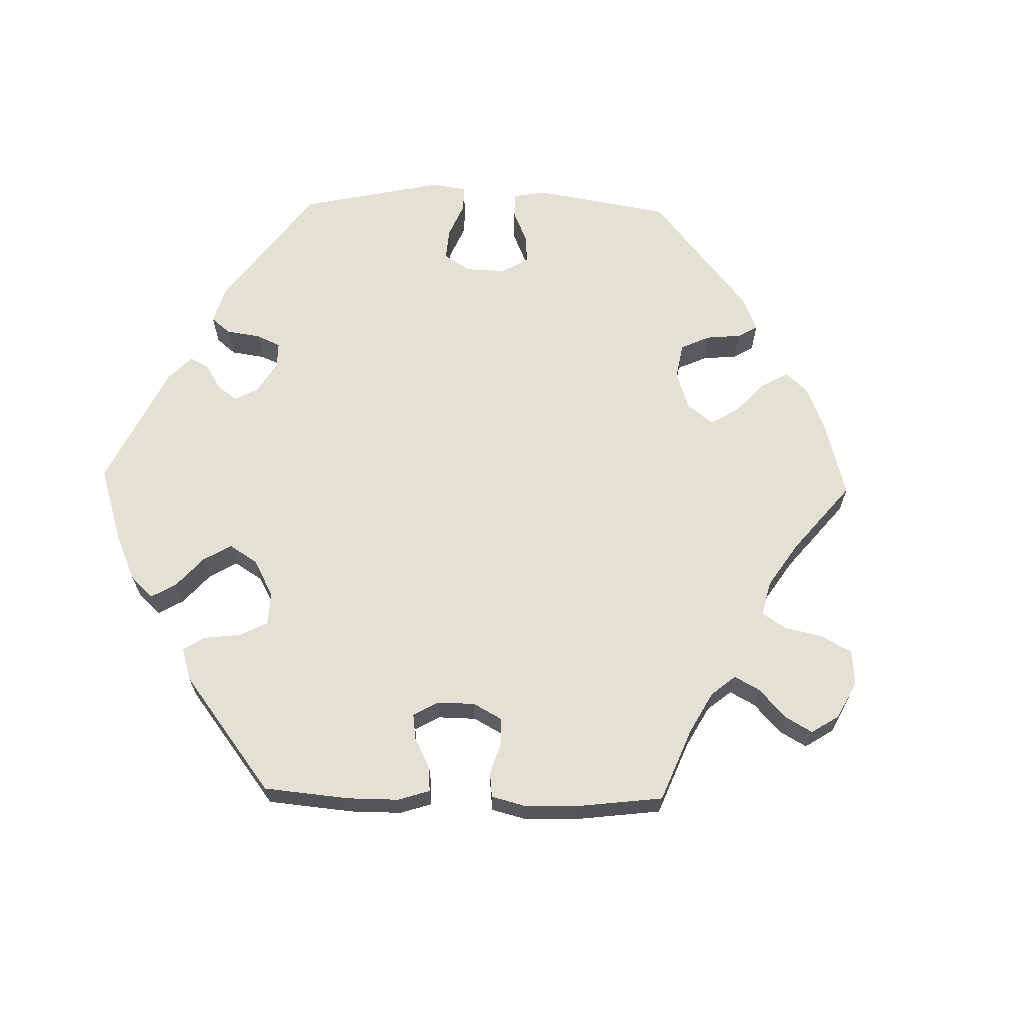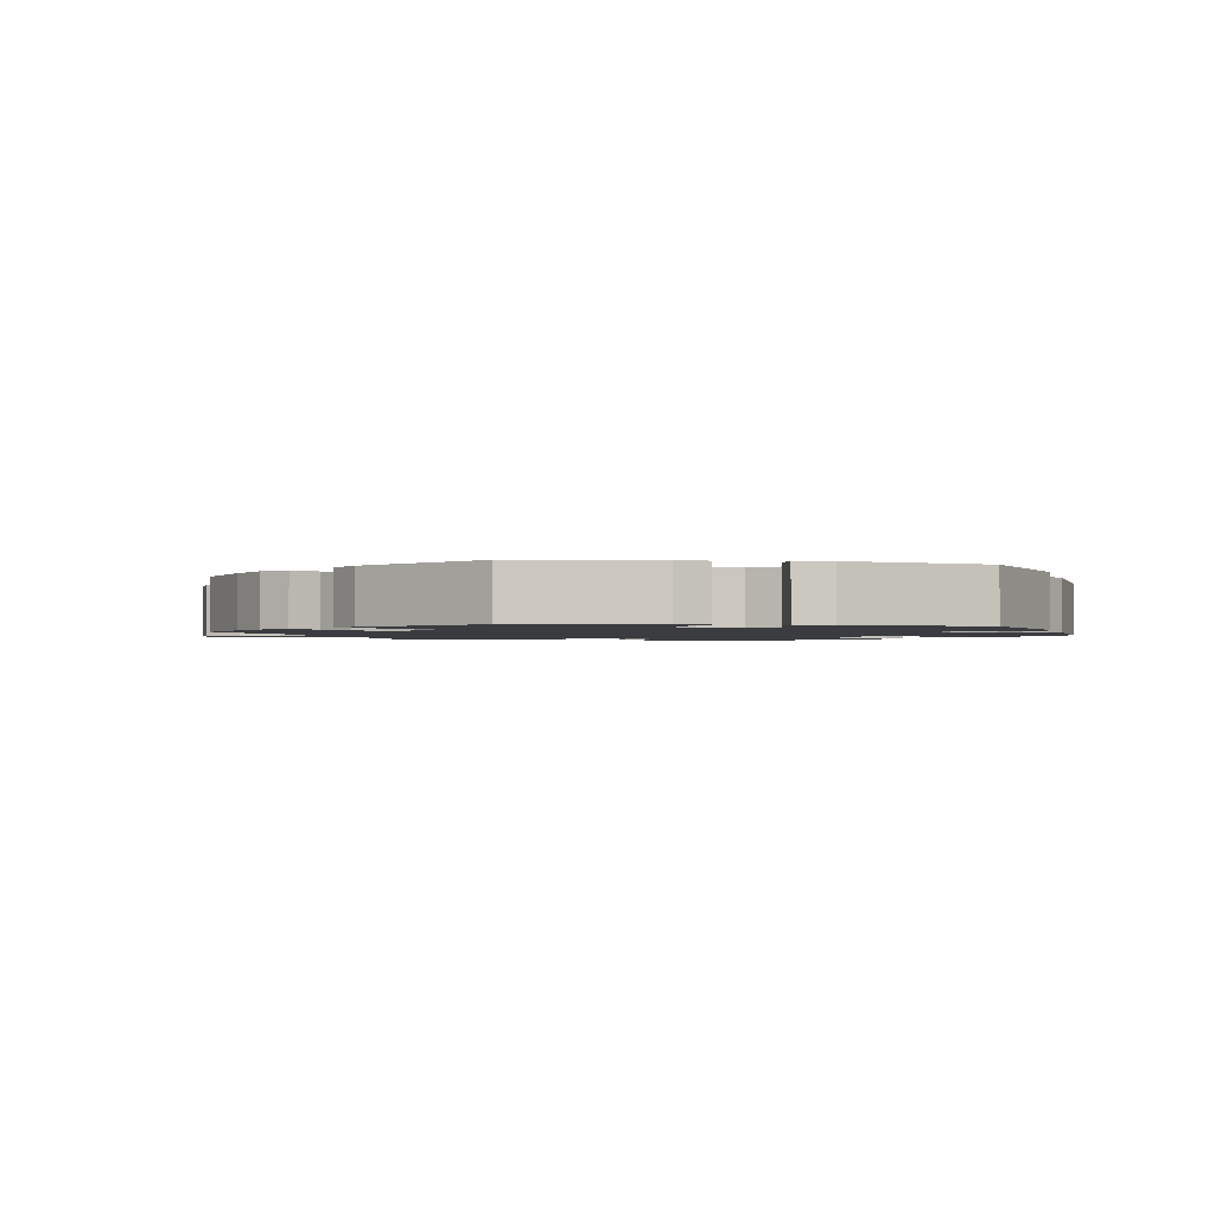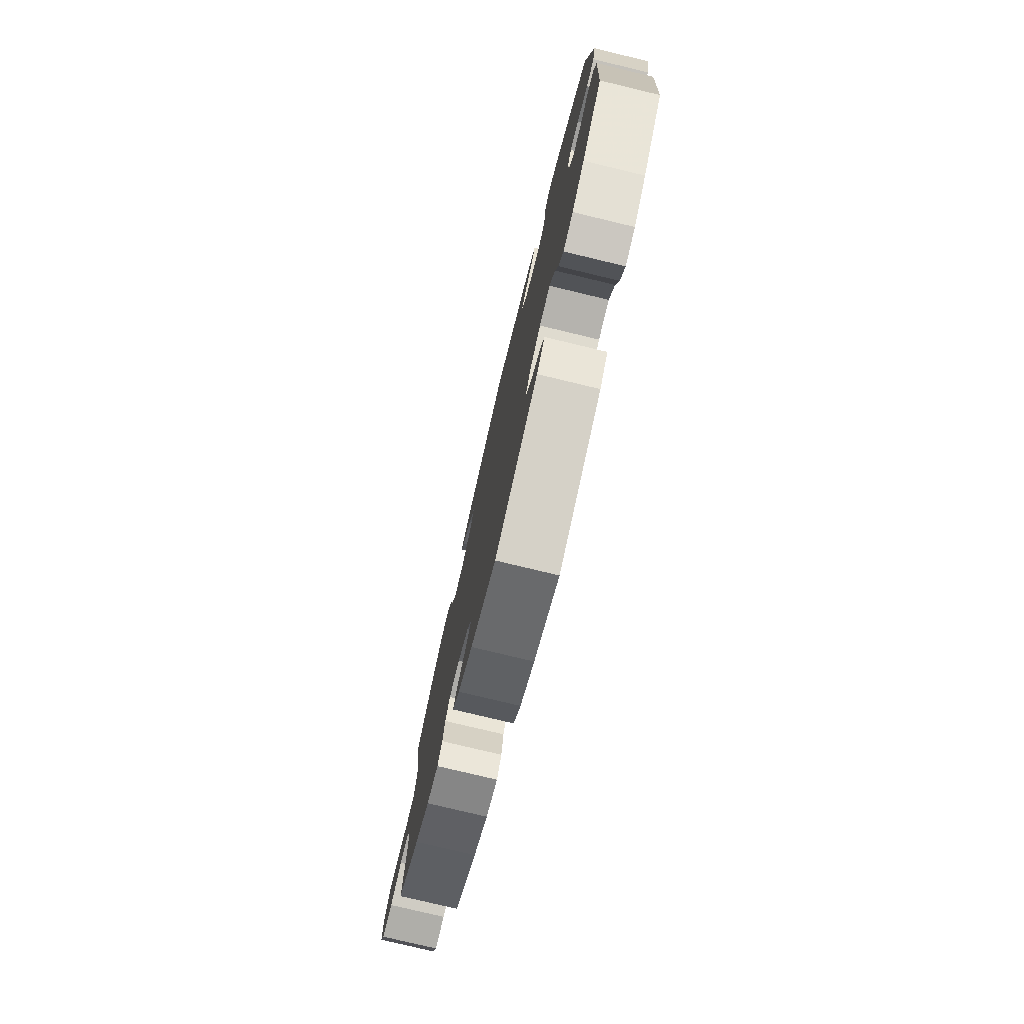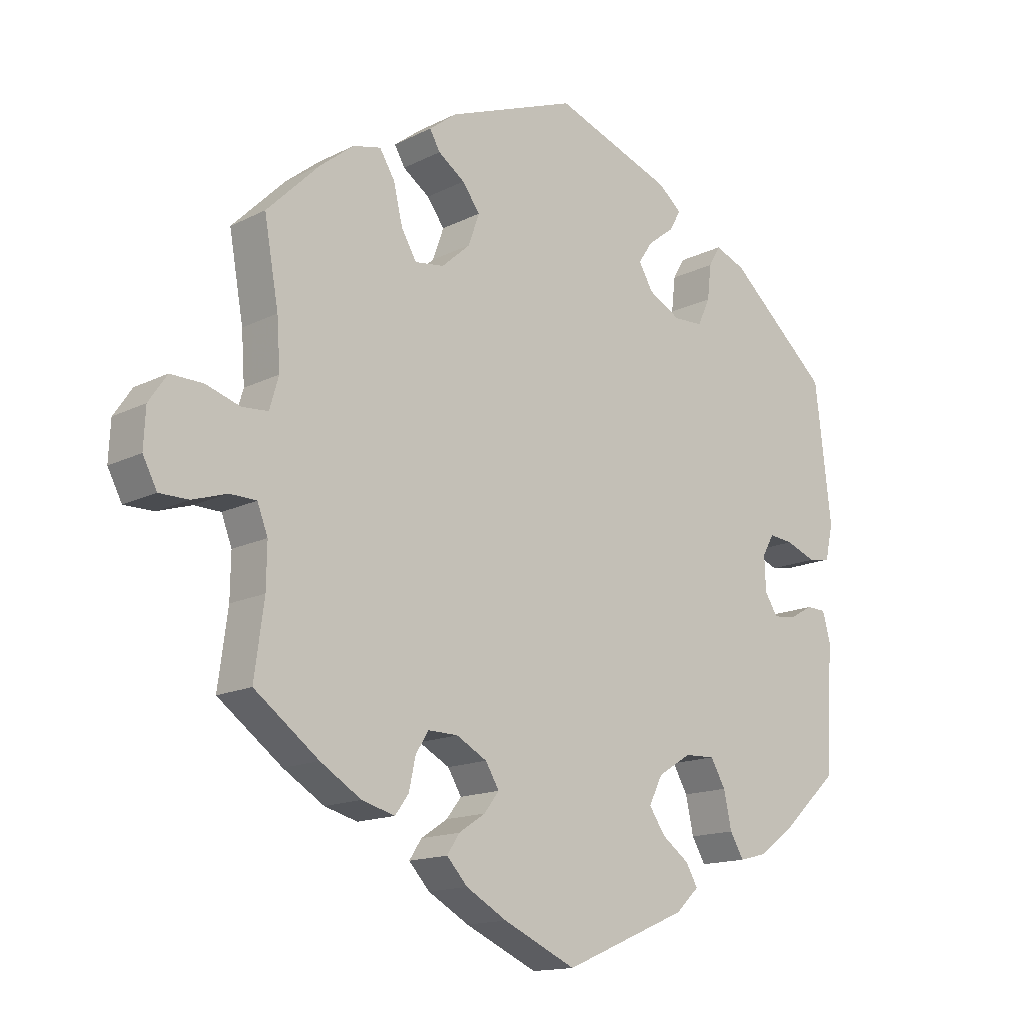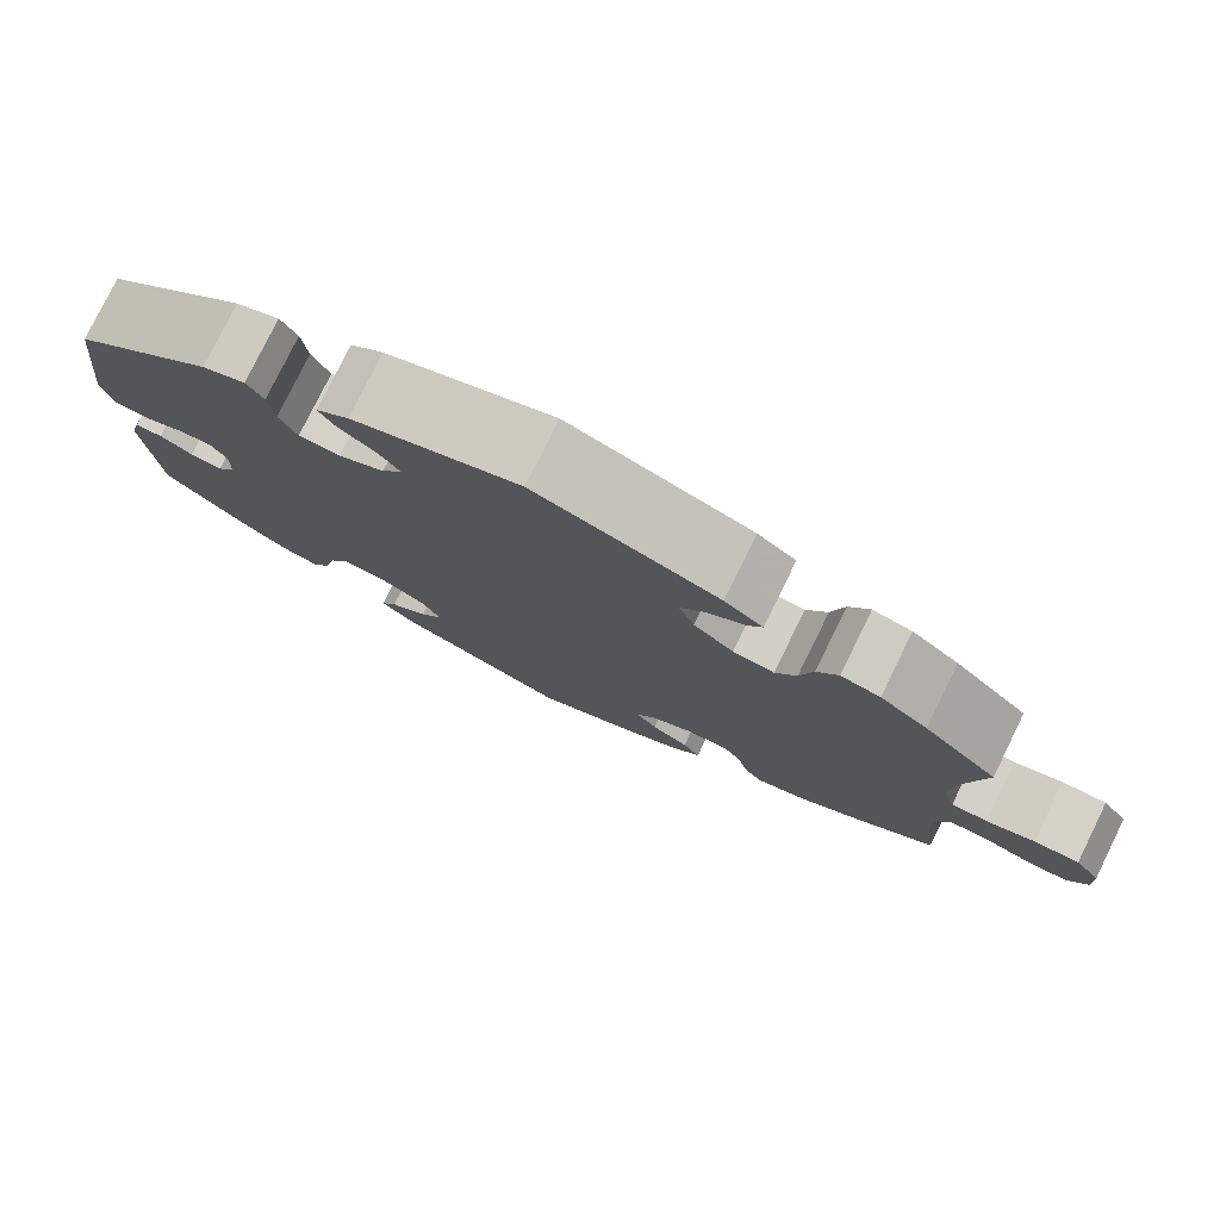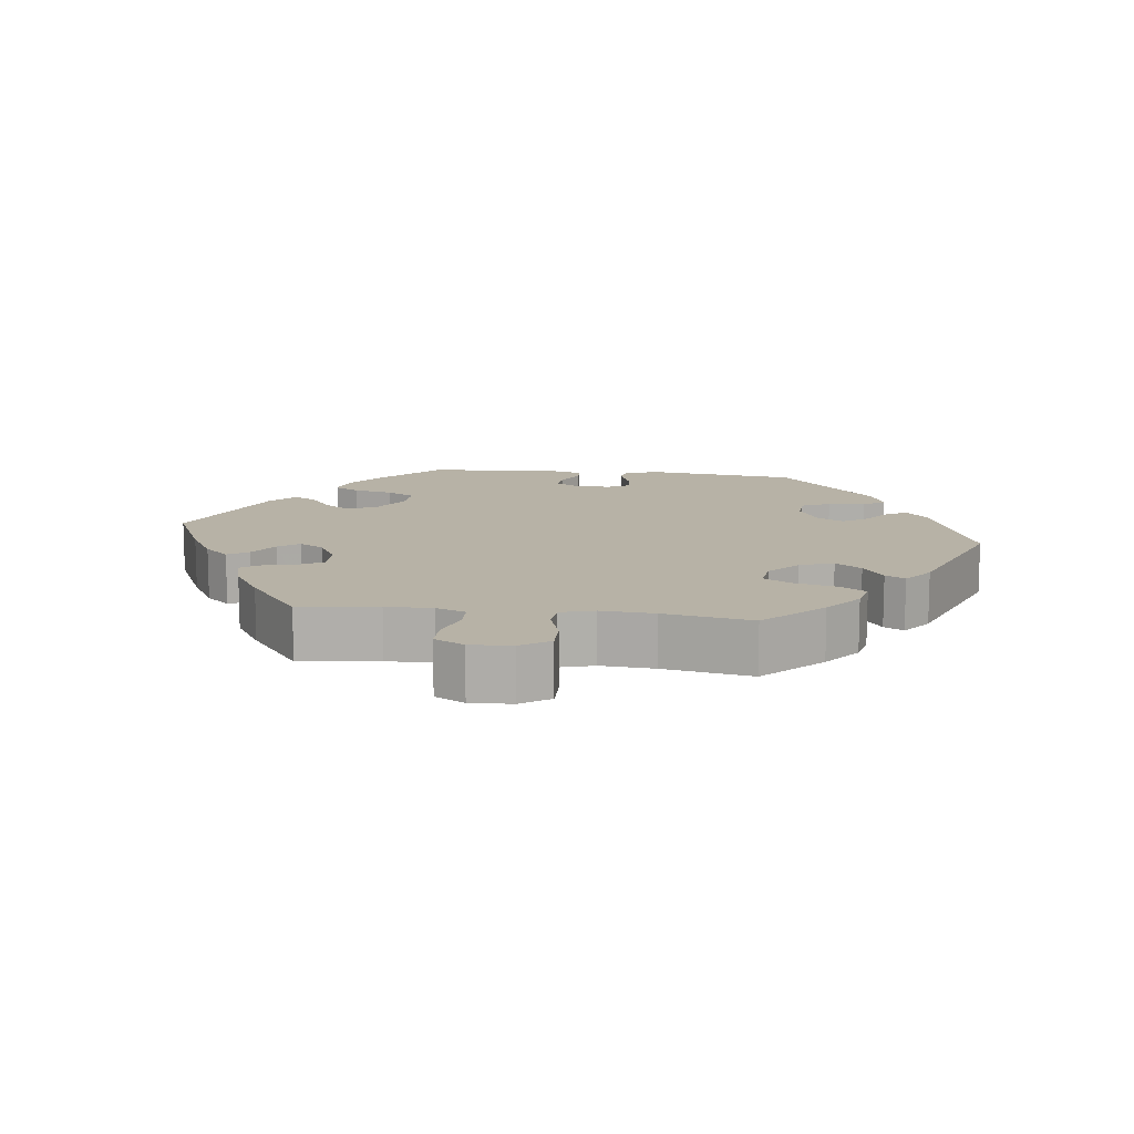
<metadata>
{"format":"obj","ext":"obj","renderer":"f3d","projection":"perspective","resolution":1024,"background":"white","views":[{"elev":66.0,"azim":-148.6,"up":"+Y"},{"elev":-1.7,"azim":19.0,"up":"+Y"},{"elev":-77.5,"azim":76.5,"up":"+Z"},{"elev":-14.7,"azim":-42.6,"up":"+Z"},{"elev":78.9,"azim":-153.8,"up":"+Z"},{"elev":12.3,"azim":-82.8,"up":"+Y"}]}
</metadata>
<code>
v 0.182 0.07 0.51
v 0.218 0.07 0.48
v 0.201 0.07 0.449
v 0.16 0.07 0.418
v 0.138 0.07 0.385
v 0.16 0.07 0.347
v 0.21 0.07 0.32
v 0.255 0.07 0.322
v 0.274 0.07 0.363
v 0.28 0.07 0.416
v 0.298 0.07 0.447
v 0.345 0.07 0.428
v 0.5 0.07 0.289
v 0.525 0.07 0.08
v 0.513 0.07 0.026
v 0.479 0.07 0.02
v 0.433 0.07 0.038
v 0.396 0.07 0.042
v 0.378 0.07 0.01
v 0.38 0.07 -0.042
v 0.4 0.07 -0.074
v 0.435 0.07 -0.07
v 0.471 0.07 -0.05
v 0.501 0.07 -0.051
v 0.513 0.07 -0.096
v 0.501 0.07 -0.288
v 0.415 0.07 -0.368
v 0.361 0.07 -0.408
v 0.318 0.07 -0.419
v 0.297 0.07 -0.383
v 0.285 0.07 -0.327
v 0.262 0.07 -0.287
v 0.215 0.07 -0.289
v 0.164 0.07 -0.321
v 0.143 0.07 -0.363
v 0.168 0.07 -0.4
v 0.21 0.07 -0.431
v 0.228 0.07 -0.463
v 0.192 0.07 -0.497
v 0.001 0.07 -0.578
v -0.111 0.07 -0.527
v -0.174 0.07 -0.491
v -0.206 0.07 -0.456
v -0.187 0.07 -0.427
v -0.146 0.07 -0.4
v -0.123 0.07 -0.37
v -0.144 0.07 -0.335
v -0.191 0.07 -0.309
v -0.237 0.07 -0.308
v -0.257 0.07 -0.34
v -0.267 0.07 -0.387
v -0.288 0.07 -0.416
v -0.339 0.07 -0.402
v -0.402 0.07 -0.363
v -0.501 0.07 -0.289
v -0.486 0.07 -0.178
v -0.485 0.07 -0.112
v -0.501 0.07 -0.07
v -0.542 0.07 -0.069
v -0.595 0.07 -0.086
v -0.64 0.07 -0.086
v -0.662 0.07 -0.044
v -0.659 0.07 0.015
v -0.631 0.07 0.056
v -0.581 0.07 0.055
v -0.528 0.07 0.038
v -0.488 0.07 0.041
v -0.474 0.07 0.089
v -0.479 0.07 0.164
v -0.501 0.07 0.289
v -0.42 0.07 0.369
v -0.368 0.07 0.41
v -0.325 0.07 0.42
v -0.302 0.07 0.382
v -0.288 0.07 0.323
v -0.265 0.07 0.283
v -0.22 0.07 0.289
v -0.176 0.07 0.328
v -0.159 0.07 0.376
v -0.186 0.07 0.413
v -0.227 0.07 0.442
v -0.243 0.07 0.47
v -0.201 0.07 0.502
v -0.001 0.07 0.578
v 0.182 0 0.51
v 0.218 0 0.48
v 0.201 0 0.449
v 0.16 0 0.418
v 0.138 0 0.385
v 0.16 0 0.347
v 0.21 0 0.32
v 0.255 0 0.322
v 0.274 0 0.363
v 0.28 0 0.416
v 0.298 0 0.447
v 0.345 0 0.428
v 0.5 0 0.289
v 0.525 0 0.08
v 0.513 0 0.026
v 0.479 0 0.02
v 0.433 0 0.038
v 0.396 0 0.042
v 0.378 0 0.01
v 0.38 0 -0.042
v 0.4 0 -0.074
v 0.435 0 -0.07
v 0.471 0 -0.05
v 0.501 0 -0.051
v 0.513 0 -0.096
v 0.501 0 -0.288
v 0.415 0 -0.368
v 0.361 0 -0.408
v 0.318 0 -0.419
v 0.297 0 -0.383
v 0.285 0 -0.327
v 0.262 0 -0.287
v 0.215 0 -0.289
v 0.164 0 -0.321
v 0.143 0 -0.363
v 0.168 0 -0.4
v 0.21 0 -0.431
v 0.228 0 -0.463
v 0.192 0 -0.497
v 0.001 0 -0.578
v -0.111 0 -0.527
v -0.174 0 -0.491
v -0.206 0 -0.456
v -0.187 0 -0.427
v -0.146 0 -0.4
v -0.123 0 -0.37
v -0.144 0 -0.335
v -0.191 0 -0.309
v -0.237 0 -0.308
v -0.257 0 -0.34
v -0.267 0 -0.387
v -0.288 0 -0.416
v -0.339 0 -0.402
v -0.402 0 -0.363
v -0.501 0 -0.289
v -0.486 0 -0.178
v -0.485 0 -0.112
v -0.501 0 -0.07
v -0.542 0 -0.069
v -0.595 0 -0.086
v -0.64 0 -0.086
v -0.662 0 -0.044
v -0.659 0 0.015
v -0.631 0 0.056
v -0.581 0 0.055
v -0.528 0 0.038
v -0.488 0 0.041
v -0.474 0 0.089
v -0.479 0 0.164
v -0.501 0 0.289
v -0.42 0 0.369
v -0.368 0 0.41
v -0.325 0 0.42
v -0.302 0 0.382
v -0.288 0 0.323
v -0.265 0 0.283
v -0.22 0 0.289
v -0.176 0 0.328
v -0.159 0 0.376
v -0.186 0 0.413
v -0.227 0 0.442
v -0.243 0 0.47
v -0.201 0 0.502
v -0.001 0 0.578
f 80 81 82 83
f 79 80 83 84
f 78 79 84 1
f 72 73 74 75
f 72 75 76
f 69 70 71 72
f 68 69 72 76
f 67 68 76 77
f 63 64 65 66
f 63 66 67
f 62 63 67
f 59 60 61 62
f 58 59 62 67
f 57 58 67 77
f 53 54 55 56
f 50 51 52 53
f 49 50 53 56
f 48 49 56 57
f 42 43 44 45
f 42 45 46
f 41 42 46
f 40 41 46
f 39 40 46
f 36 37 38 39
f 35 36 39 46
f 34 35 46 47
f 28 29 30 31
f 28 31 32
f 27 28 32
f 26 27 32
f 25 26 32
f 22 23 24 25
f 21 22 25 32
f 20 21 32 33
f 14 15 16 17
f 14 17 18
f 13 14 18
f 12 13 18 19
f 9 10 11 12
f 8 9 12 19
f 1 2 3 4
f 1 4 5
f 78 1 5
f 77 78 5 6
f 57 77 6 7
f 34 47 48 57
f 20 33 34 57
f 19 20 57
f 7 8 19 57
f 167 166 165 164
f 168 167 164 163
f 85 168 163 162
f 159 158 157 156
f 160 159 156
f 156 155 154 153
f 160 156 153 152
f 161 160 152 151
f 150 149 148 147
f 151 150 147
f 151 147 146
f 146 145 144 143
f 151 146 143 142
f 161 151 142 141
f 140 139 138 137
f 137 136 135 134
f 140 137 134 133
f 141 140 133 132
f 129 128 127 126
f 130 129 126
f 130 126 125
f 130 125 124
f 130 124 123
f 123 122 121 120
f 130 123 120 119
f 131 130 119 118
f 115 114 113 112
f 116 115 112
f 116 112 111
f 116 111 110
f 116 110 109
f 109 108 107 106
f 116 109 106 105
f 117 116 105 104
f 101 100 99 98
f 102 101 98
f 102 98 97
f 103 102 97 96
f 96 95 94 93
f 103 96 93 92
f 88 87 86 85
f 89 88 85
f 89 85 162
f 90 89 162 161
f 91 90 161 141
f 141 132 131 118
f 141 118 117 104
f 141 104 103
f 141 103 92 91
f 1 85 86 2
f 2 86 87 3
f 3 87 88 4
f 4 88 89 5
f 5 89 90 6
f 6 90 91 7
f 7 91 92 8
f 8 92 93 9
f 9 93 94 10
f 10 94 95 11
f 11 95 96 12
f 12 96 97 13
f 13 97 98 14
f 14 98 99 15
f 15 99 100 16
f 16 100 101 17
f 17 101 102 18
f 18 102 103 19
f 19 103 104 20
f 20 104 105 21
f 21 105 106 22
f 22 106 107 23
f 23 107 108 24
f 24 108 109 25
f 25 109 110 26
f 26 110 111 27
f 27 111 112 28
f 28 112 113 29
f 29 113 114 30
f 30 114 115 31
f 31 115 116 32
f 32 116 117 33
f 33 117 118 34
f 34 118 119 35
f 35 119 120 36
f 36 120 121 37
f 37 121 122 38
f 38 122 123 39
f 39 123 124 40
f 40 124 125 41
f 41 125 126 42
f 42 126 127 43
f 43 127 128 44
f 44 128 129 45
f 45 129 130 46
f 46 130 131 47
f 47 131 132 48
f 48 132 133 49
f 49 133 134 50
f 50 134 135 51
f 51 135 136 52
f 52 136 137 53
f 53 137 138 54
f 54 138 139 55
f 55 139 140 56
f 56 140 141 57
f 57 141 142 58
f 58 142 143 59
f 59 143 144 60
f 60 144 145 61
f 61 145 146 62
f 62 146 147 63
f 63 147 148 64
f 64 148 149 65
f 65 149 150 66
f 66 150 151 67
f 67 151 152 68
f 68 152 153 69
f 69 153 154 70
f 70 154 155 71
f 71 155 156 72
f 72 156 157 73
f 73 157 158 74
f 74 158 159 75
f 75 159 160 76
f 76 160 161 77
f 77 161 162 78
f 78 162 163 79
f 79 163 164 80
f 80 164 165 81
f 81 165 166 82
f 82 166 167 83
f 83 167 168 84
f 84 168 85 1

</code>
